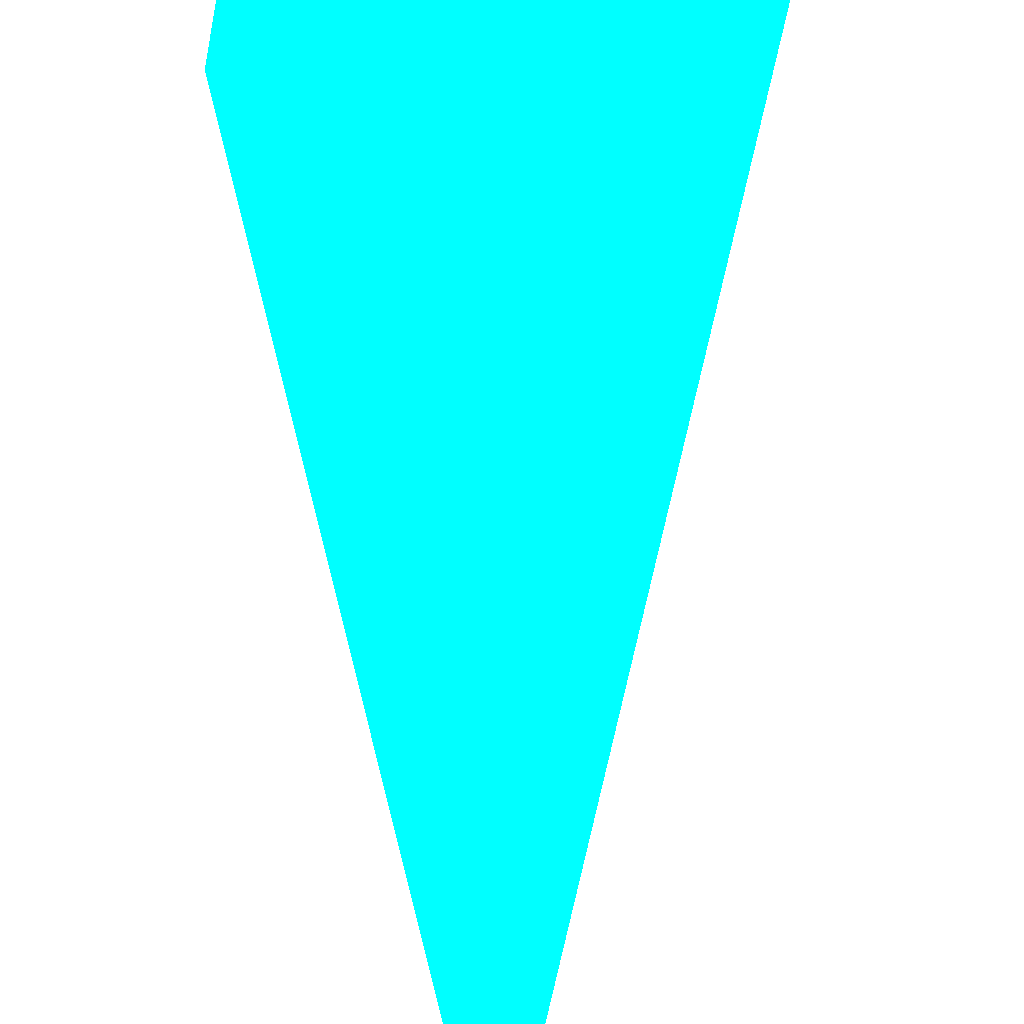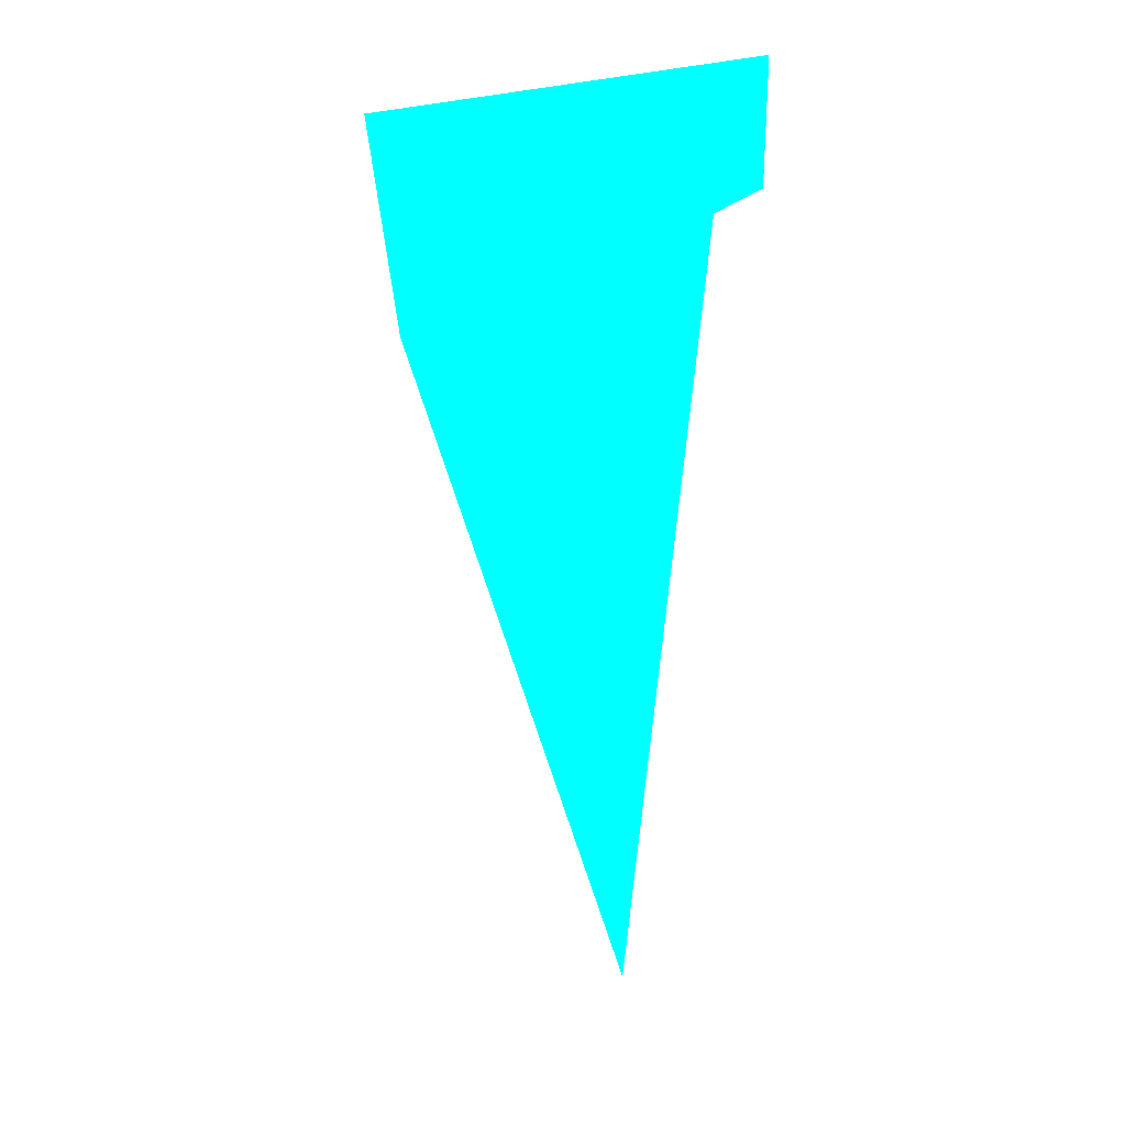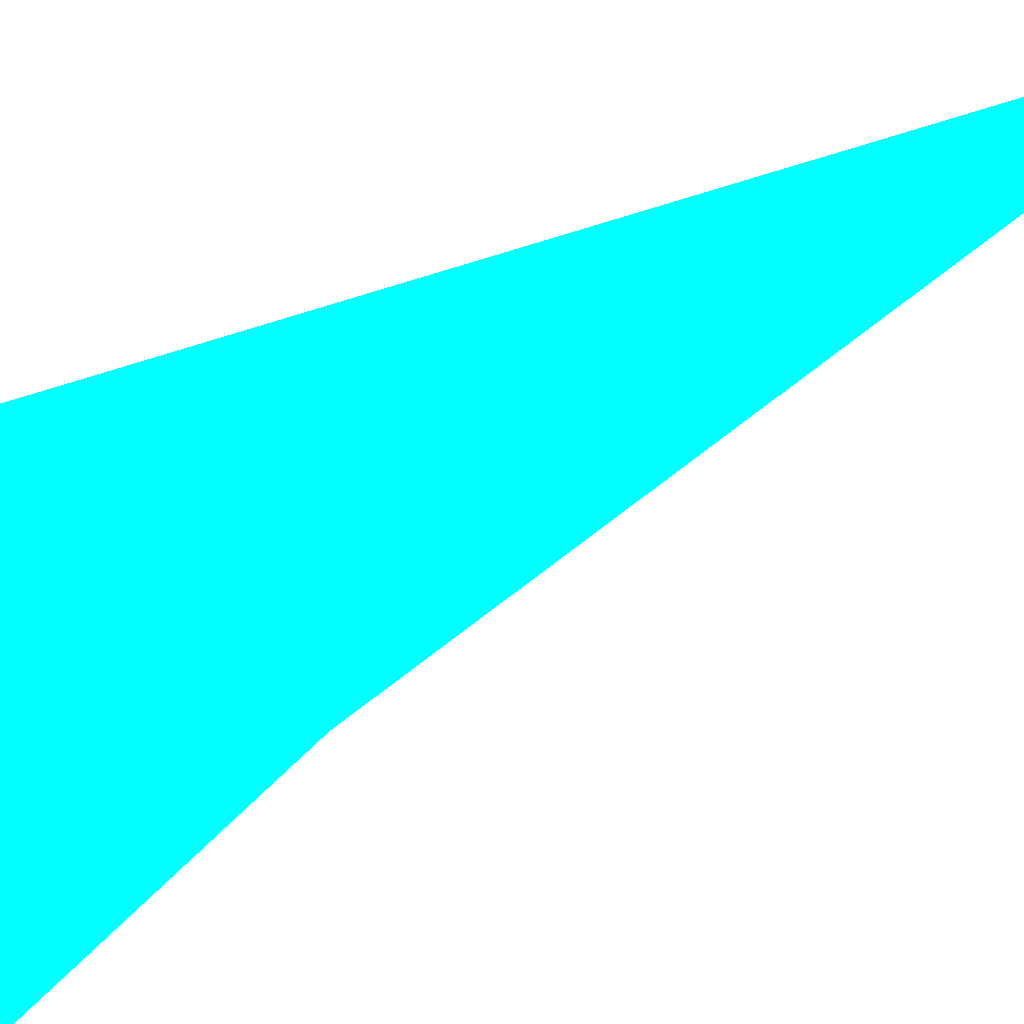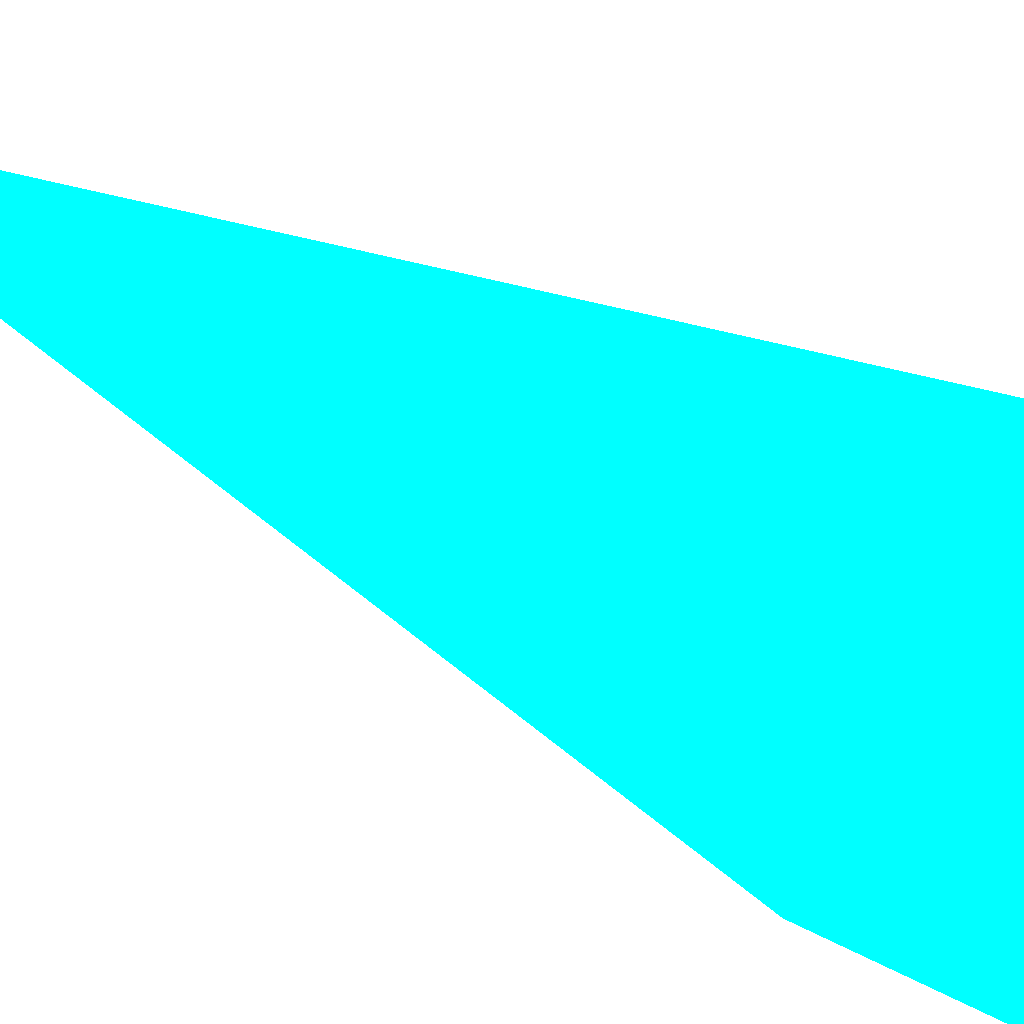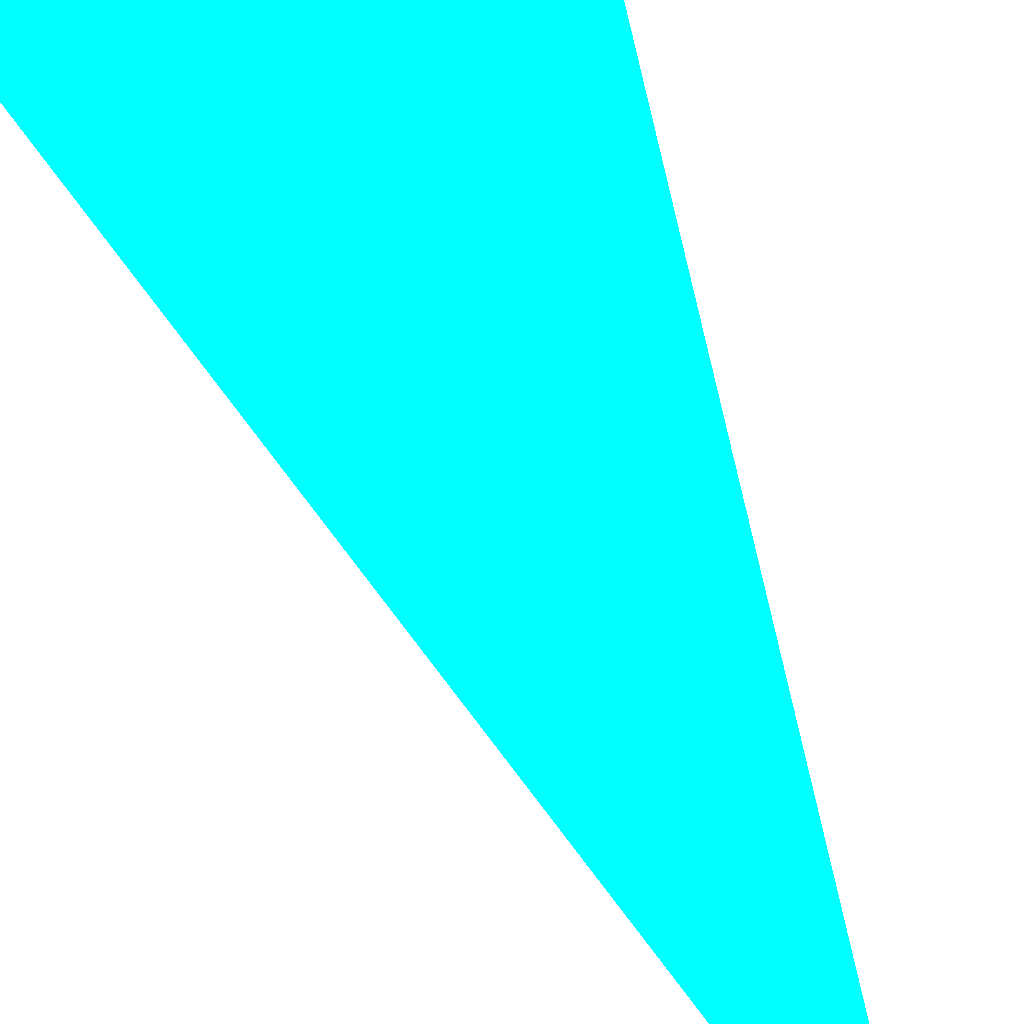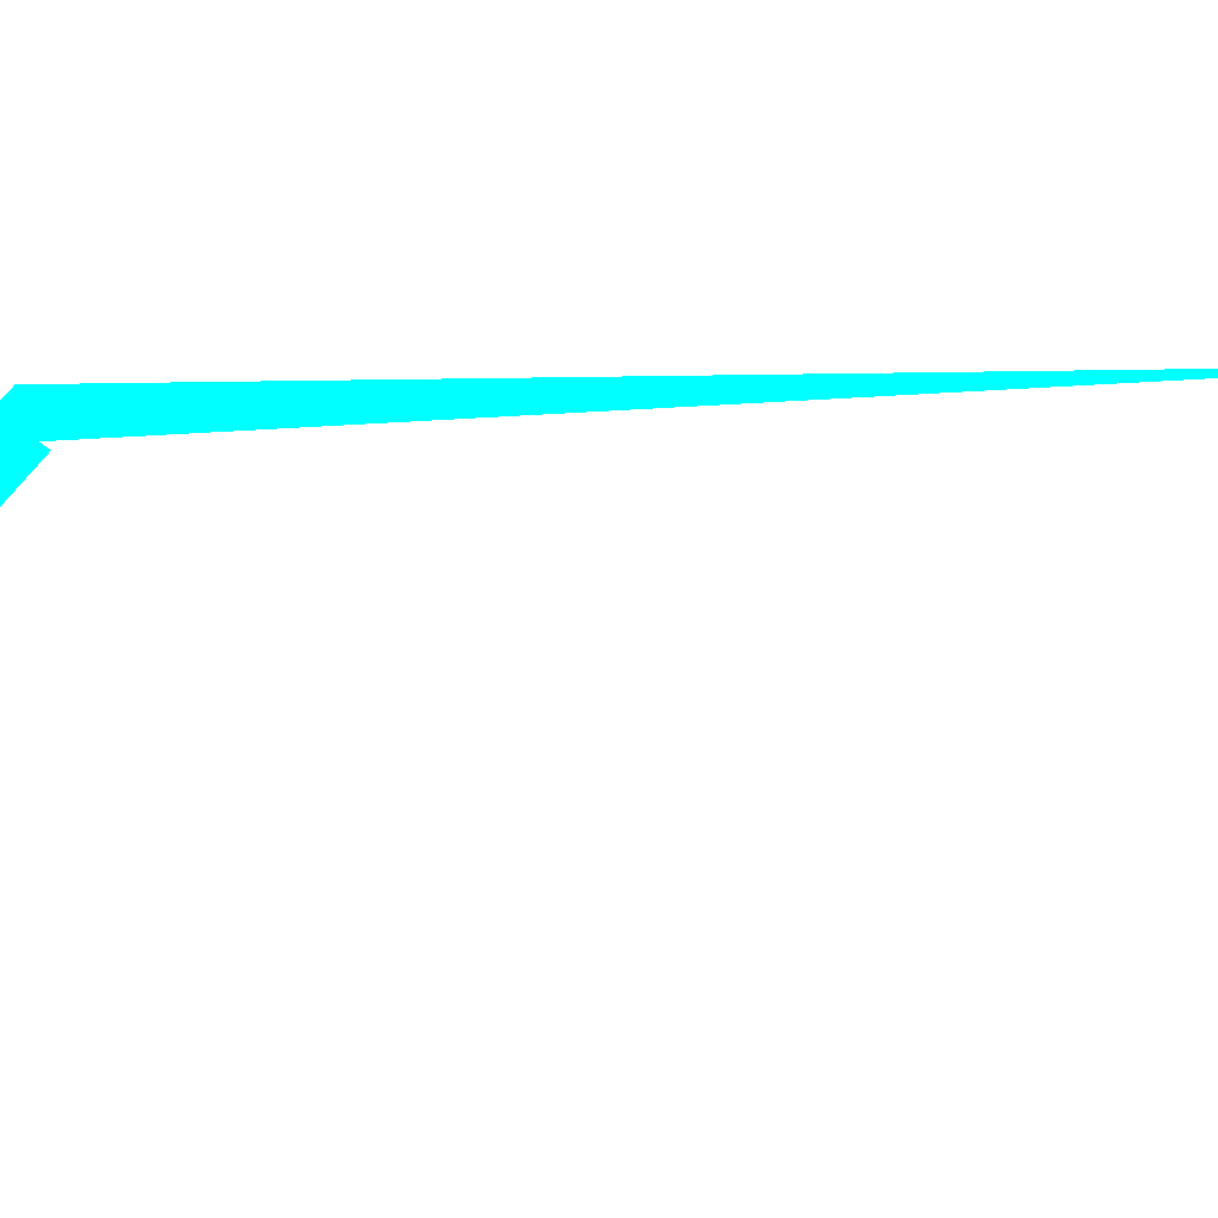
<metadata>
{"format":"obj","ext":"obj","renderer":"f3d","projection":"perspective","resolution":1024,"background":"white","views":[{"elev":-75.2,"azim":173.6,"up":"+Z"},{"elev":11.6,"azim":-167.3,"up":"+Y"},{"elev":-49.5,"azim":-63.1,"up":"+Z"},{"elev":67.6,"azim":109.7,"up":"+Z"},{"elev":77.5,"azim":-31.8,"up":"+Z"},{"elev":6.6,"azim":-120.9,"up":"+Z"}]}
</metadata>
<code>
o geometry_0
v 6.125e+05 5.855e+06 664 0 1 1
v 6.125e+05 5.855e+06 659 0 1 1
v 6.125e+05 5.855e+06 659 0 1 1
v 6.125e+05 5.855e+06 664 0 1 1
v 6.125e+05 5.855e+06 664 0 1 1
v 6.125e+05 5.855e+06 654.2 0 1 1
v 6.125e+05 5.855e+06 654.3 0 1 1
v 6.125e+05 5.855e+06 664 0 1 1
v 6.125e+05 5.855e+06 664 0 1 1
v 6.125e+05 5.855e+06 664 0 1 1
f 6 8 9
f 3 7 5
f 2 7 3
f 7 10 5
f 2 8 6
f 8 1 9
f 1 10 9
f 3 4 2
f 6 9 7
f 7 9 10
f 3 5 4
f 2 4 5
f 2 6 7
f 5 10 1
f 5 1 8
f 2 5 8

</code>
